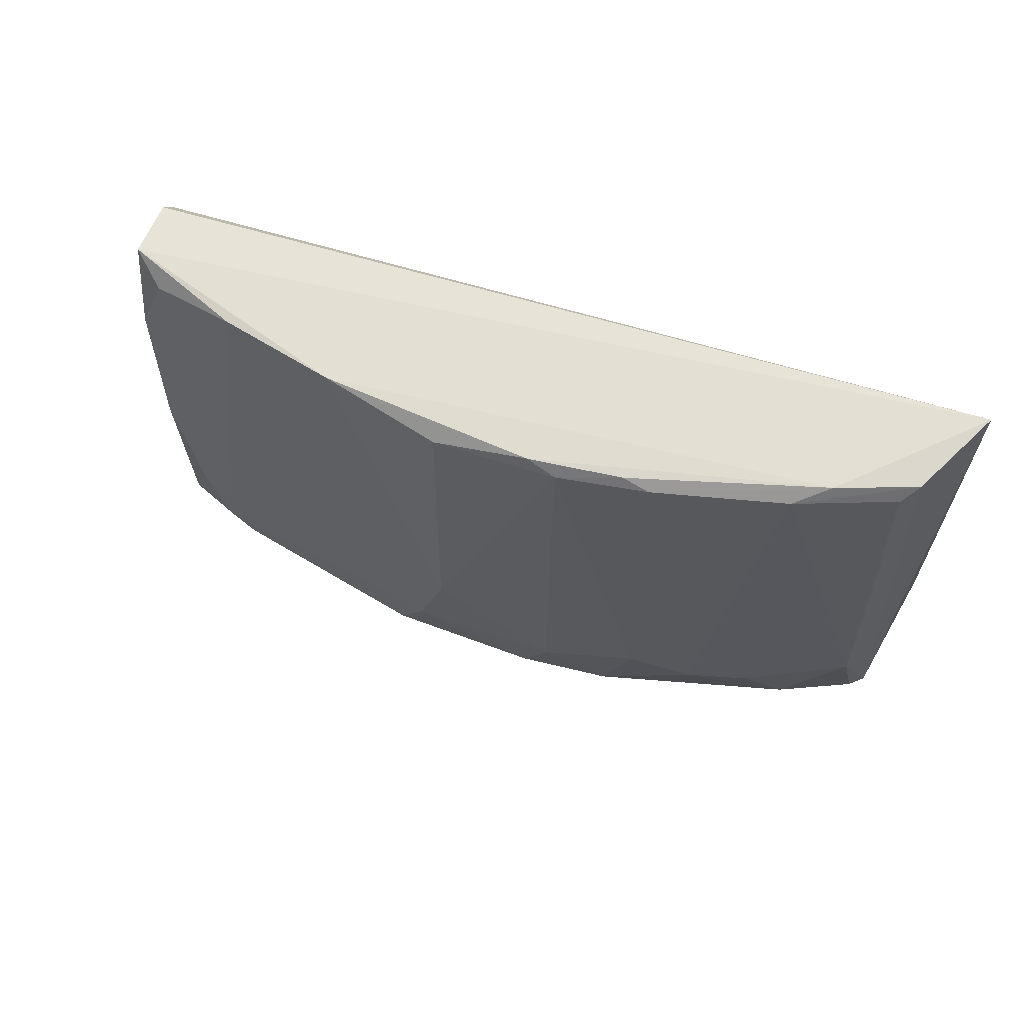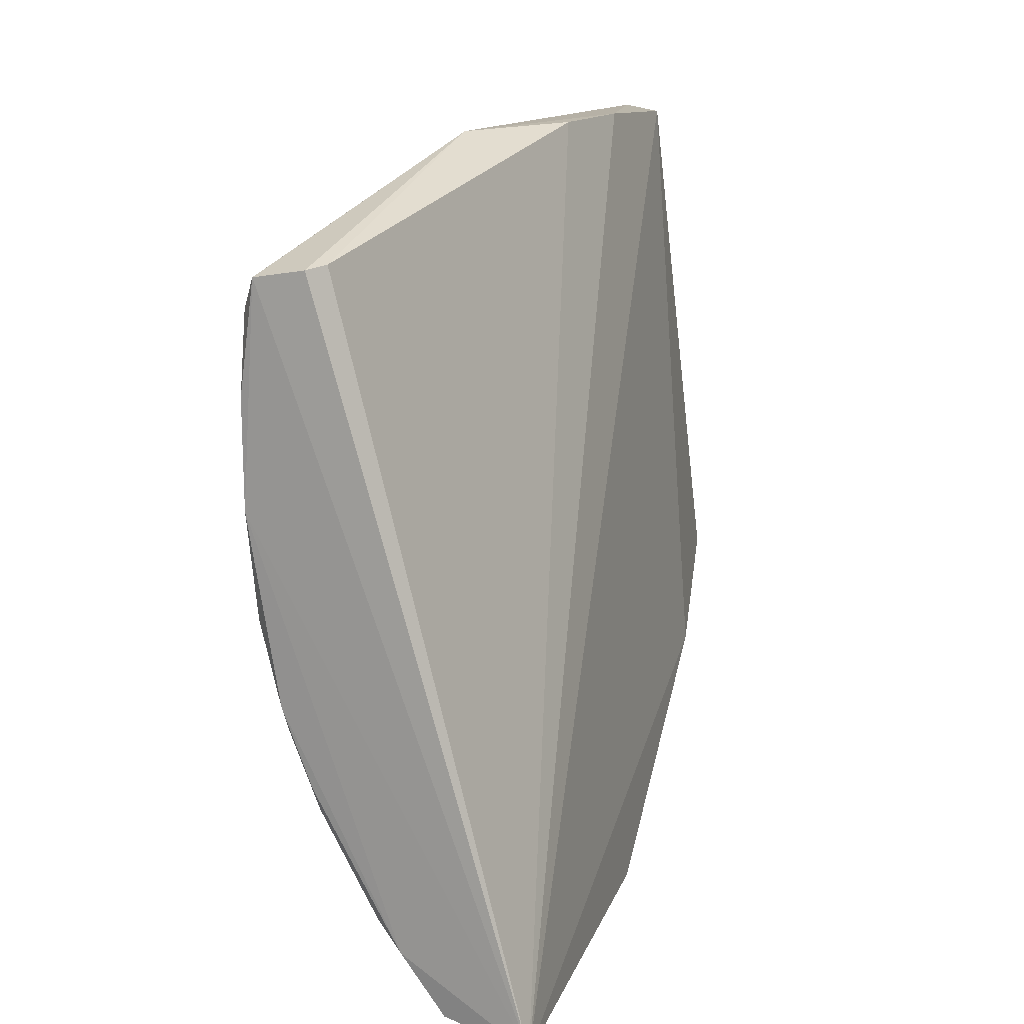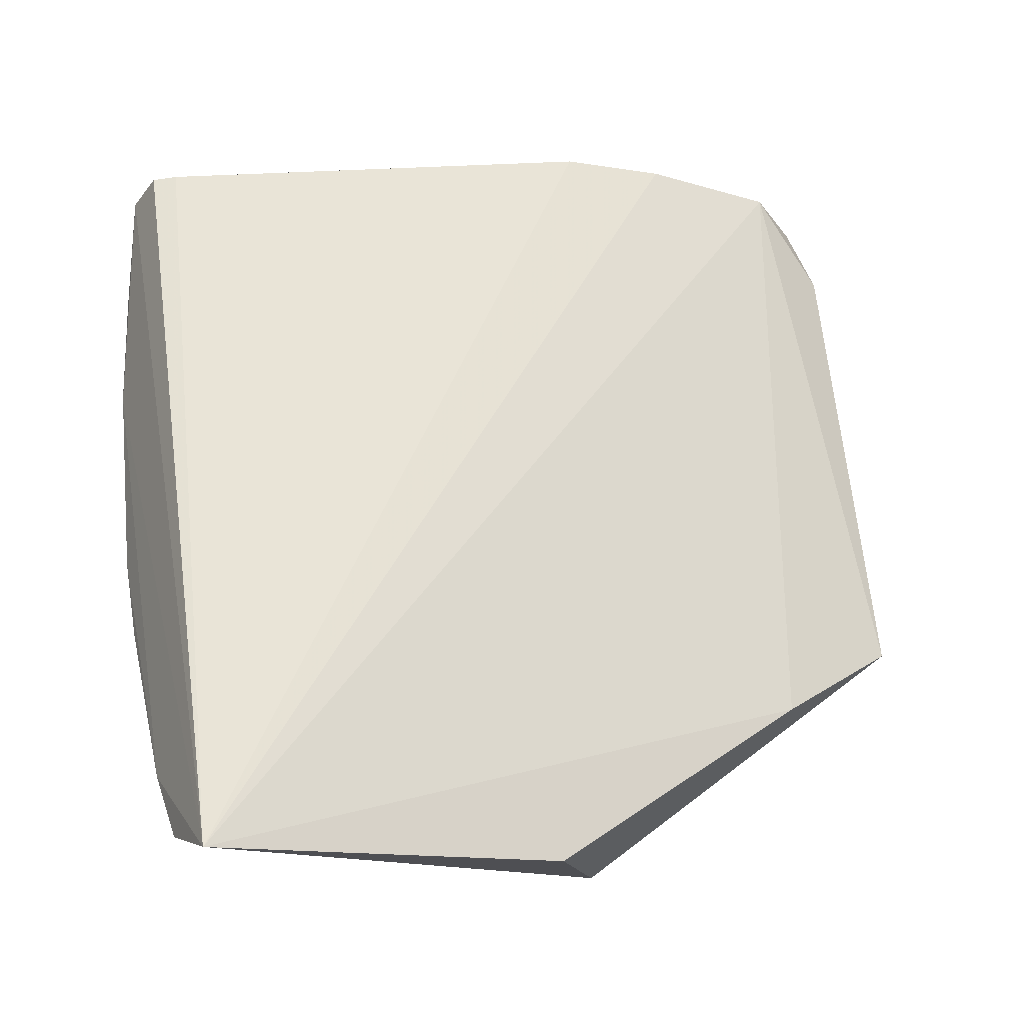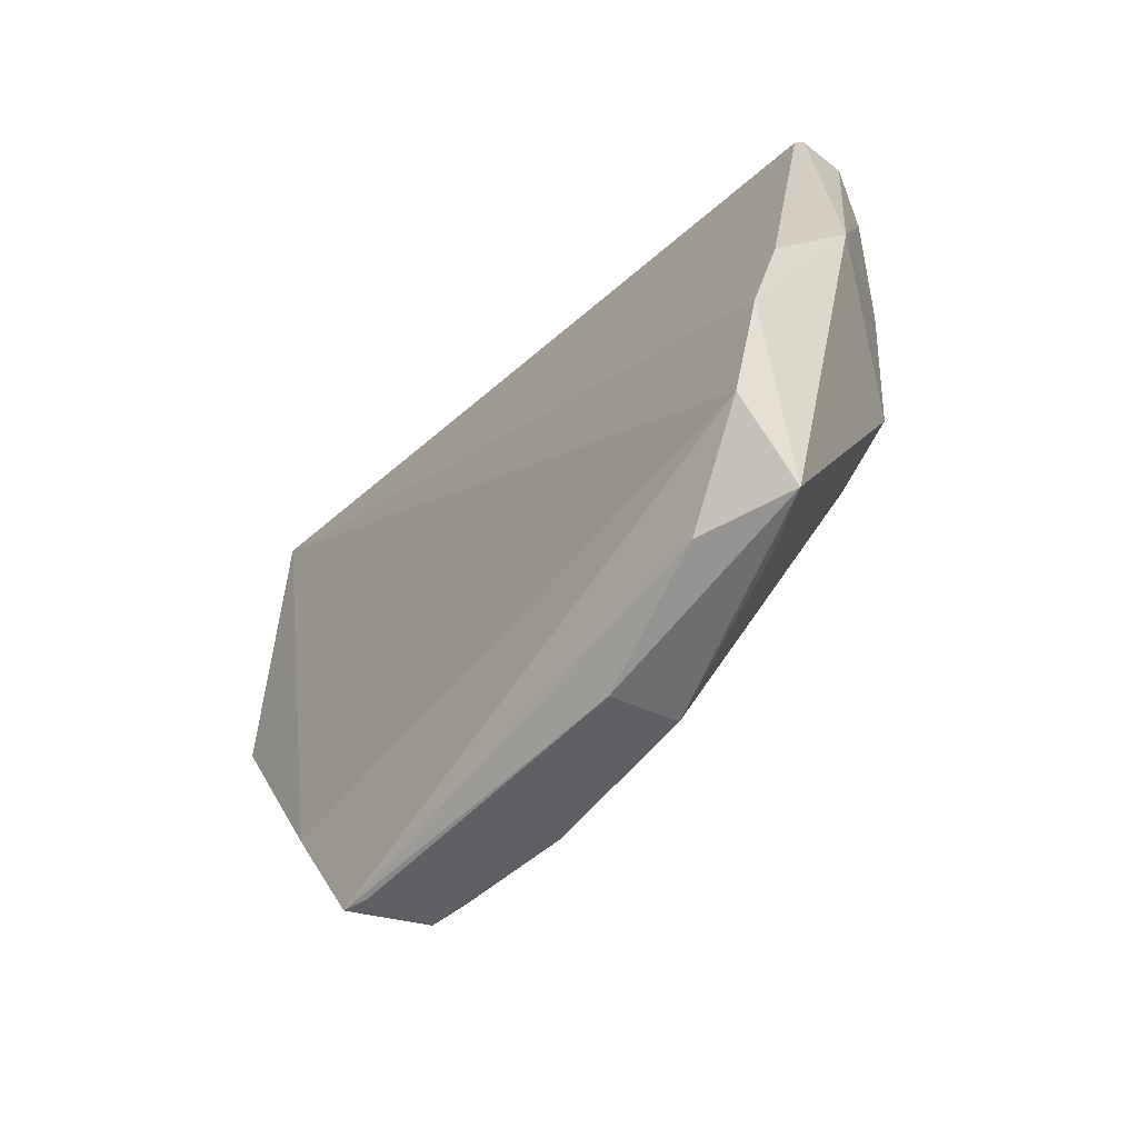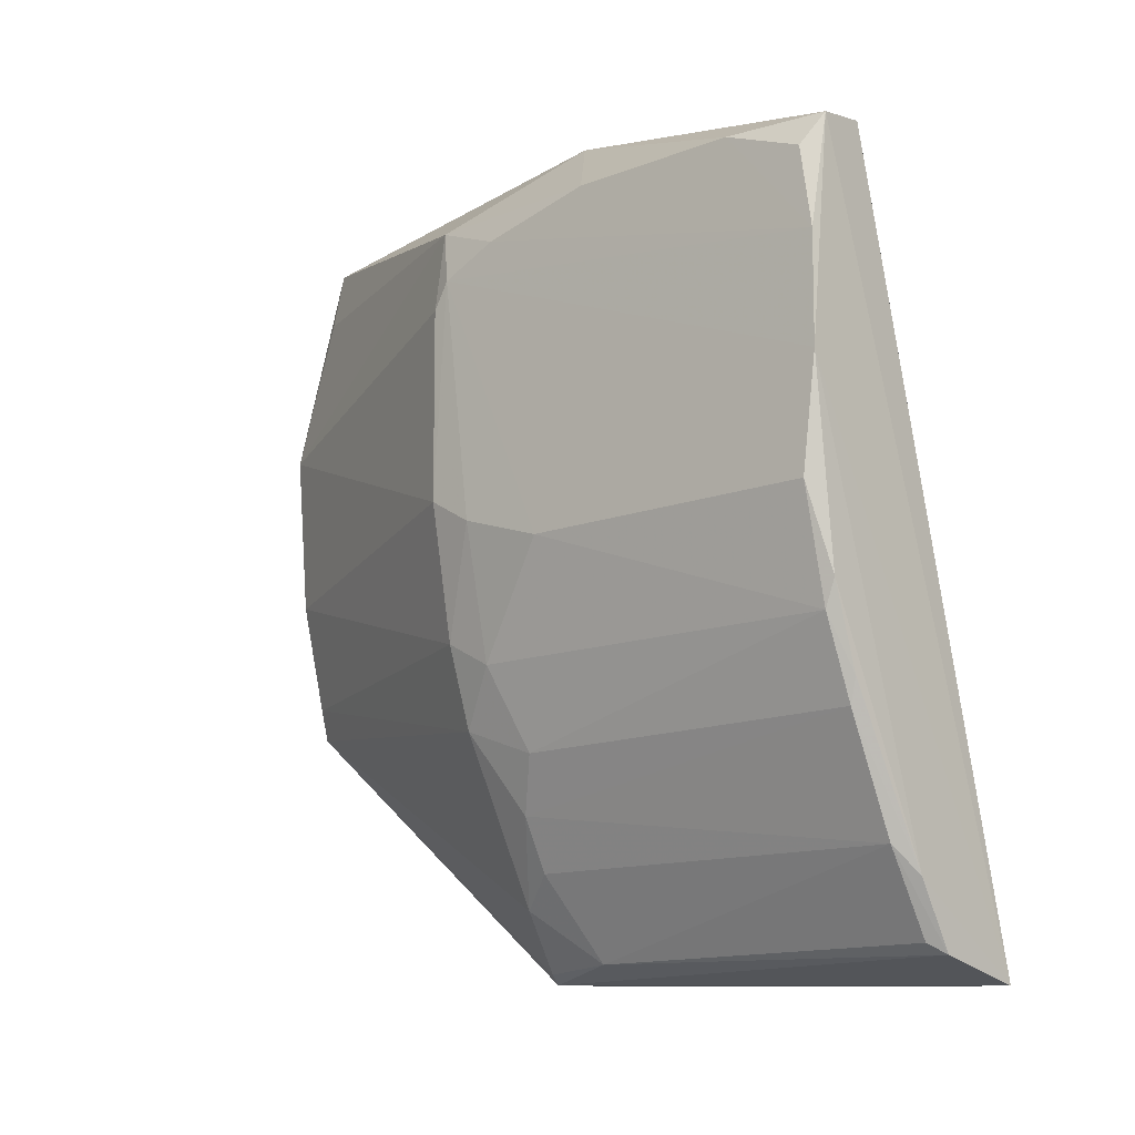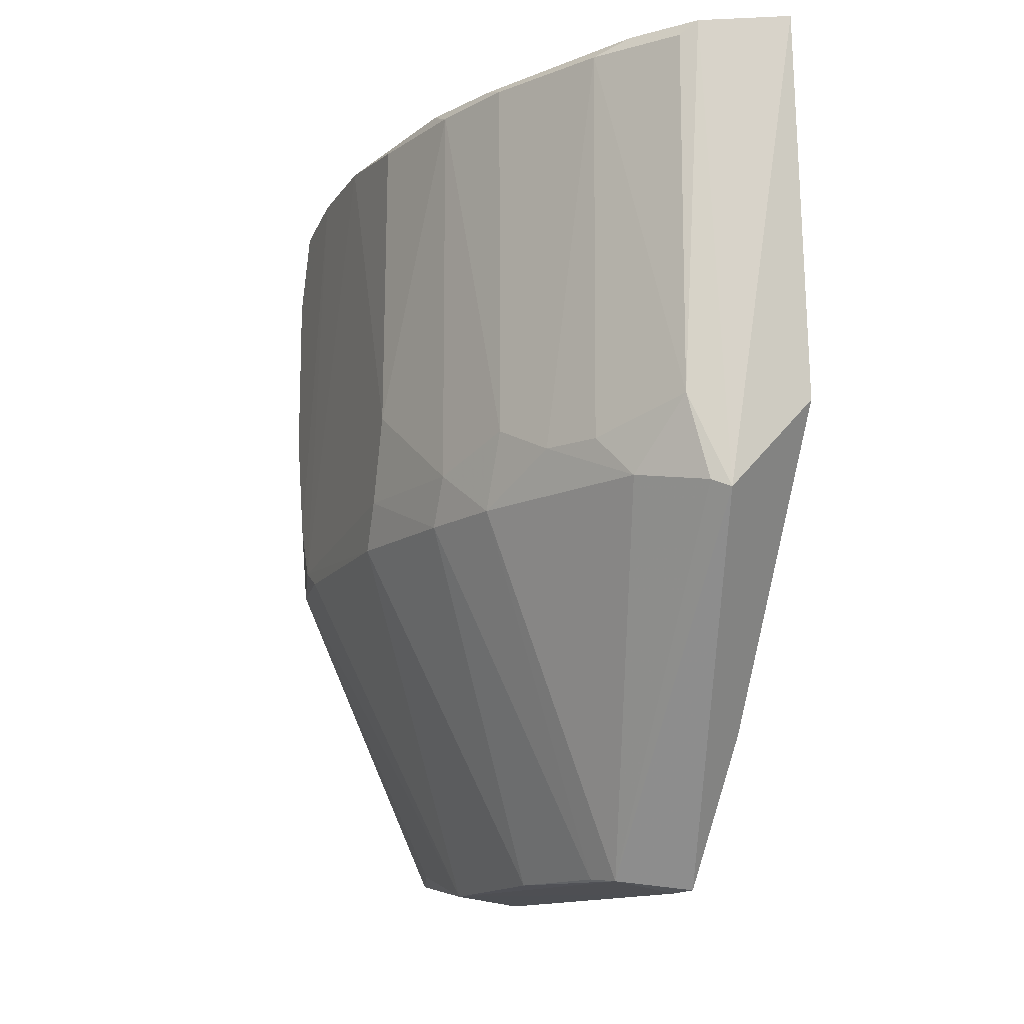
<metadata>
{"format":"obj","ext":"obj","renderer":"f3d","projection":"perspective","resolution":1024,"background":"white","views":[{"elev":62.3,"azim":-57.6,"up":"+Z"},{"elev":16.0,"azim":14.7,"up":"+Y"},{"elev":-18.2,"azim":57.6,"up":"+Y"},{"elev":-51.4,"azim":148.9,"up":"+Z"},{"elev":-14.0,"azim":-50.2,"up":"+Y"},{"elev":-13.3,"azim":-21.1,"up":"+Z"}]}
</metadata>
<code>
v -0.06504 0.01345 0.1253
v -0.04925 -0.04375 0.1253
v -0.05274 0.02038 0.08297
v -0.05517 0.01958 0.06608
v -0.06776 -0.01865 0.09082
v -0.04806 -0.0222 0.06359
v -0.06139 0.02021 0.09842
v -0.06391 0.01365 0.1239
v -0.06786 -0.02089 0.1236
v -0.05111 0.01969 0.07253
v -0.05709 -0.01024 0.06444
v -0.05553 -0.04175 0.09036
v -0.07011 0.008471 0.09223
v -0.05487 0.02035 0.09076
v -0.0702 -0.004047 0.1248
v -0.04709 -0.02839 0.07463
v -0.05186 0.01333 0.06589
v -0.05295 0.002347 0.06351
v -0.05393 -0.02104 0.0642
v -0.06343 -0.03109 0.09443
v -0.05705 -0.04131 0.1235
v -0.07002 0.01267 0.1179
v -0.06897 0.01285 0.09091
v -0.06986 -0.008335 0.09091
v -0.05803 0.00227 0.06421
v -0.05917 -0.03722 0.1247
v -0.06886 0.01281 0.1253
v -0.05423 -0.04243 0.0898
v -0.0488 -0.02033 0.06343
v -0.0549 -0.01859 0.06446
v -0.06775 -0.02064 0.0944
v -0.05937 -0.03738 0.09134
v -0.06121 -0.03525 0.1237
v -0.07018 0.004222 0.1249
v -0.07004 0.01261 0.1051
v -0.07008 -0.0125 0.1009
v -0.07 0.006436 0.09096
v -0.05679 0.01447 0.06664
v -0.06805 -0.01882 0.1245
v -0.05591 -0.04206 0.1245
v -0.04787 -0.04251 0.09665
v -0.06577 -0.02484 0.09095
v -0.06551 -0.027 0.09657
v -0.07004 -0.01038 0.0944
v -0.05712 -0.0414 0.09652
v -0.07005 0.01037 0.1239
v -0.0701 0.01051 0.09655
v -0.06992 -0.01254 0.1235
v -0.06583 -0.02497 0.1244
v -0.06553 -0.02683 0.1238
v -0.06127 -0.03506 0.09442
f 7 3 4
f 8 1 2
f 8 7 1
f 10 3 2
f 10 4 3
f 14 8 2
f 14 2 3
f 14 3 7
f 14 7 8
f 16 10 2
f 16 6 10
f 17 10 6
f 17 4 10
f 18 17 6
f 18 4 17
f 23 7 4
f 24 11 5
f 25 11 24
f 25 4 18
f 25 19 11
f 26 2 15
f 27 15 2
f 27 2 1
f 27 1 7
f 27 7 22
f 28 6 16
f 28 19 6
f 28 12 19
f 29 18 6
f 29 6 19
f 29 25 18
f 29 19 25
f 30 5 11
f 30 11 19
f 32 19 12
f 34 13 15
f 34 15 27
f 35 22 7
f 35 7 23
f 36 15 13
f 36 31 9
f 37 25 24
f 37 24 13
f 37 13 23
f 37 23 25
f 38 25 23
f 38 23 4
f 38 4 25
f 39 26 15
f 40 2 26
f 40 28 2
f 40 33 21
f 40 26 33
f 41 28 16
f 41 16 2
f 41 2 28
f 42 30 19
f 42 5 30
f 42 19 32
f 42 32 20
f 42 31 5
f 43 9 31
f 43 42 20
f 43 31 42
f 44 24 5
f 44 5 31
f 44 31 36
f 44 36 13
f 44 13 24
f 45 32 12
f 45 21 33
f 45 40 21
f 45 12 28
f 45 28 40
f 46 34 27
f 46 27 22
f 46 22 34
f 47 35 23
f 47 23 13
f 47 13 34
f 47 34 22
f 47 22 35
f 48 36 9
f 48 15 36
f 48 39 15
f 48 9 39
f 49 26 39
f 49 39 9
f 50 9 43
f 50 49 9
f 50 33 26
f 50 26 49
f 50 43 20
f 50 20 33
f 51 45 33
f 51 33 20
f 51 20 32
f 51 32 45

</code>
